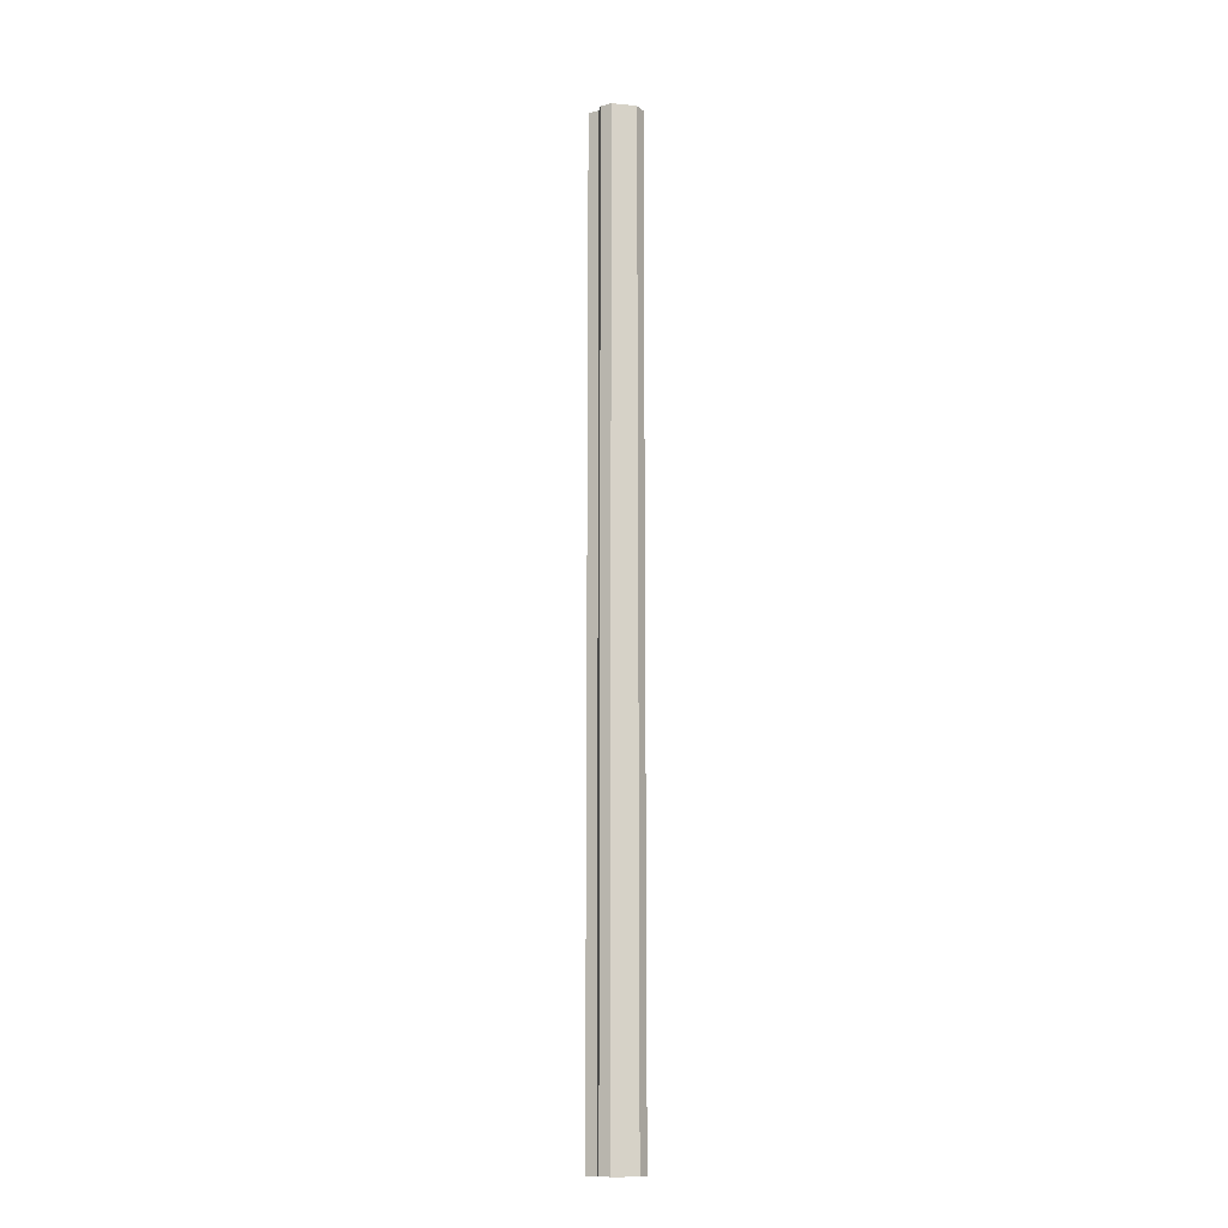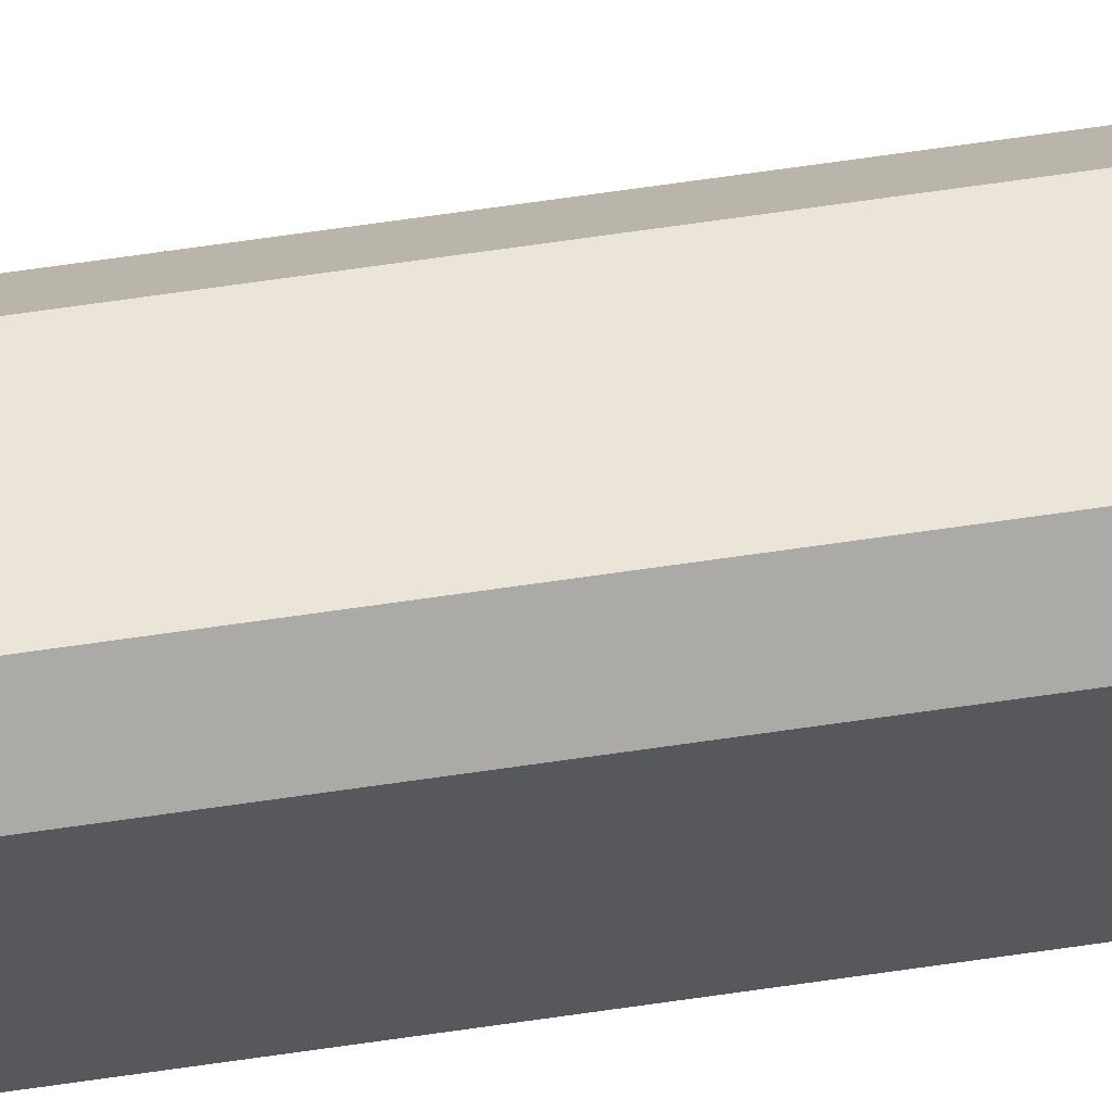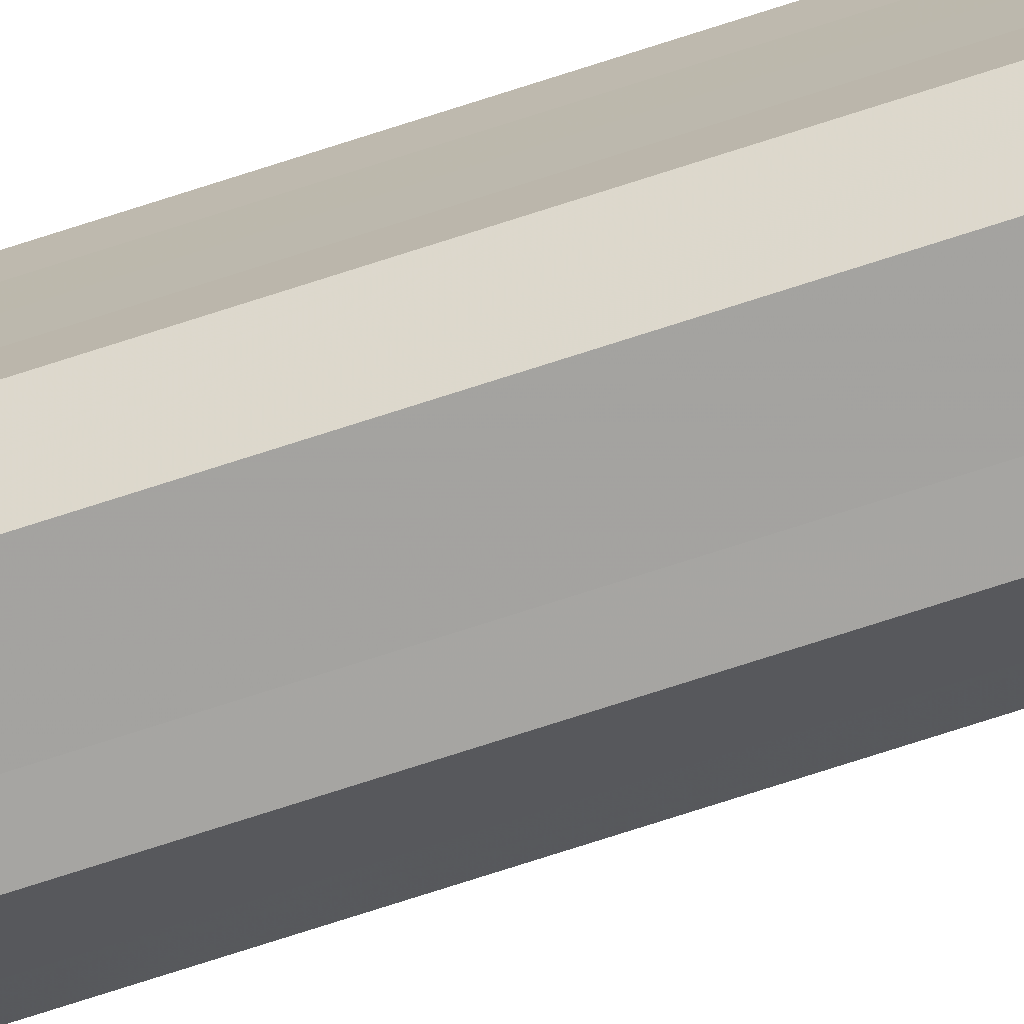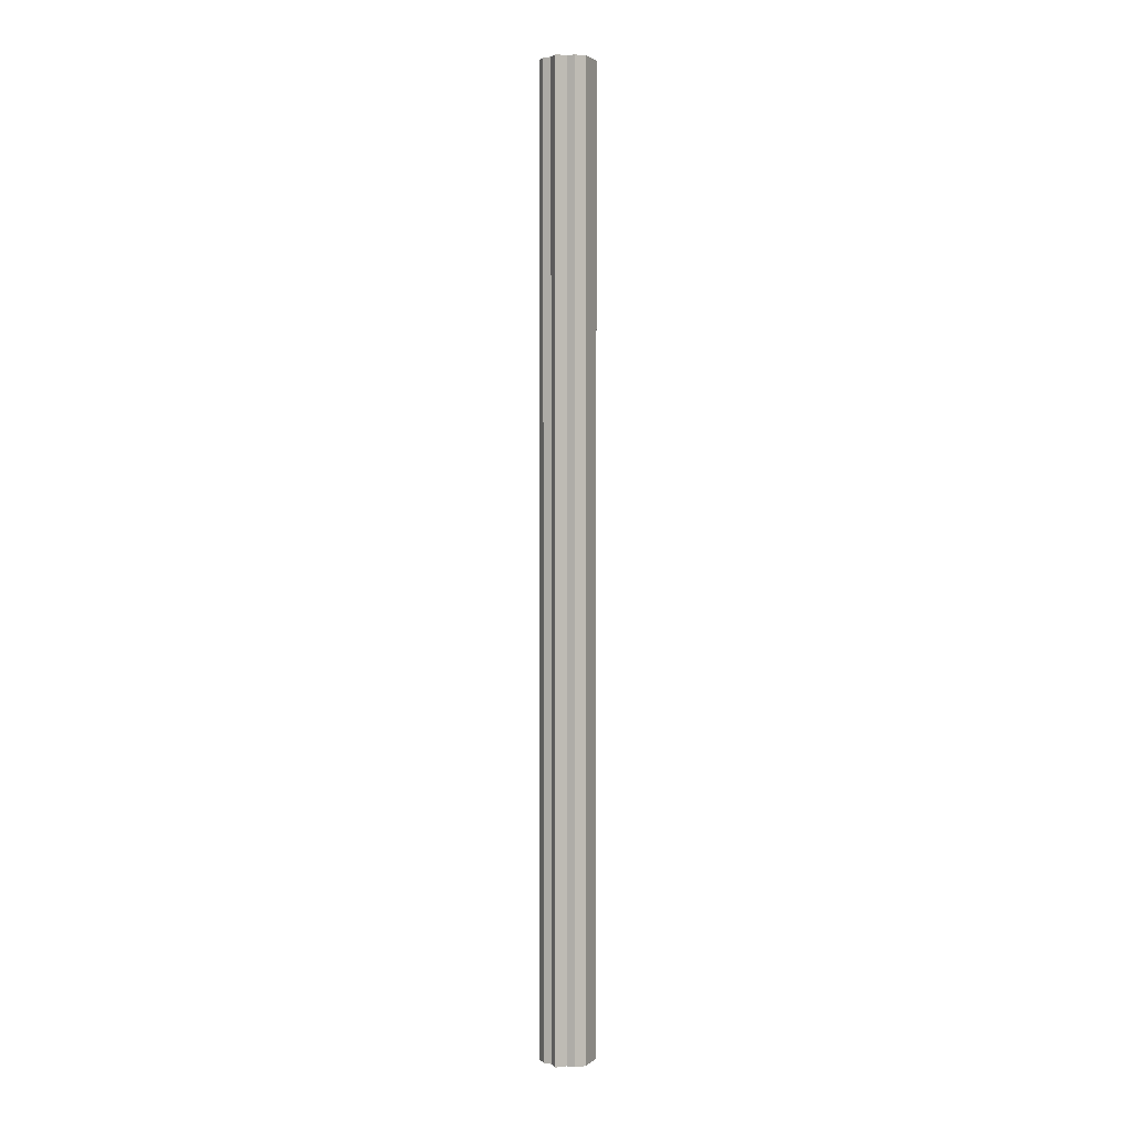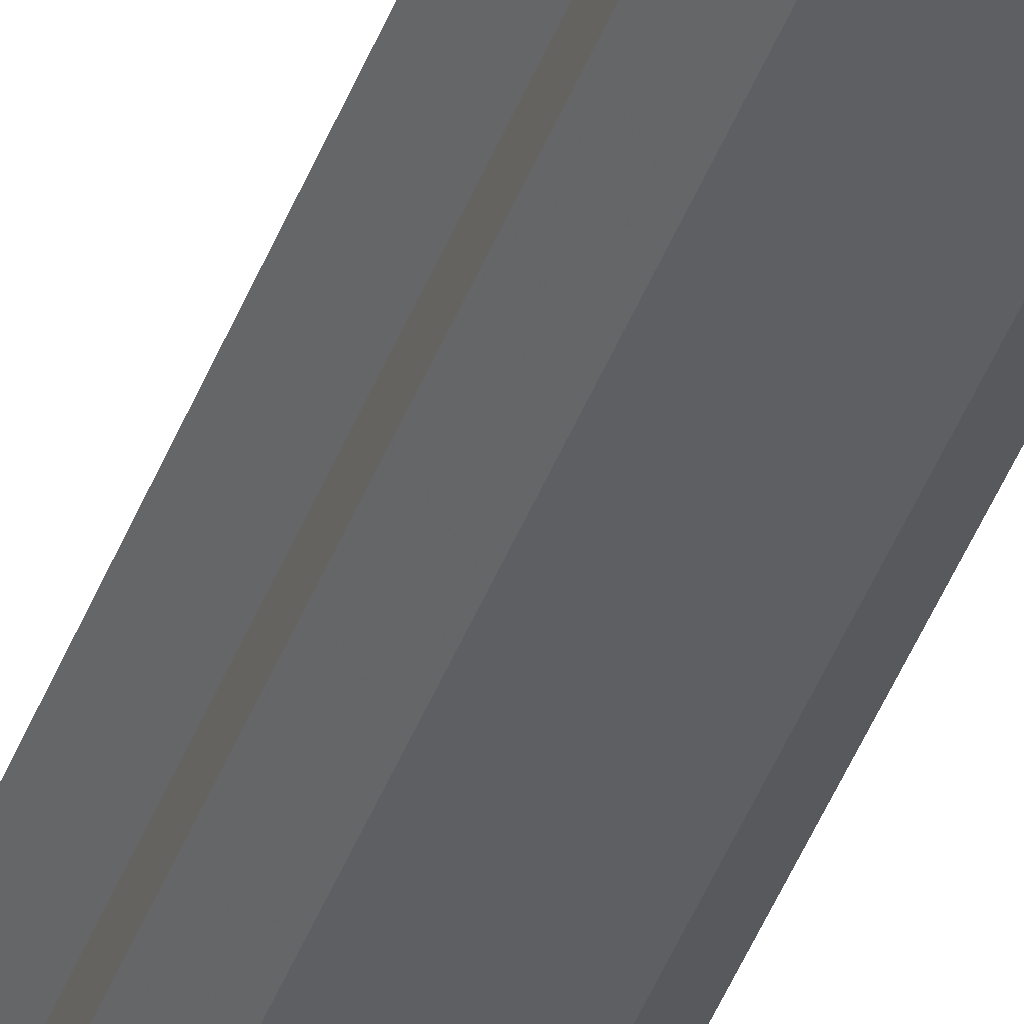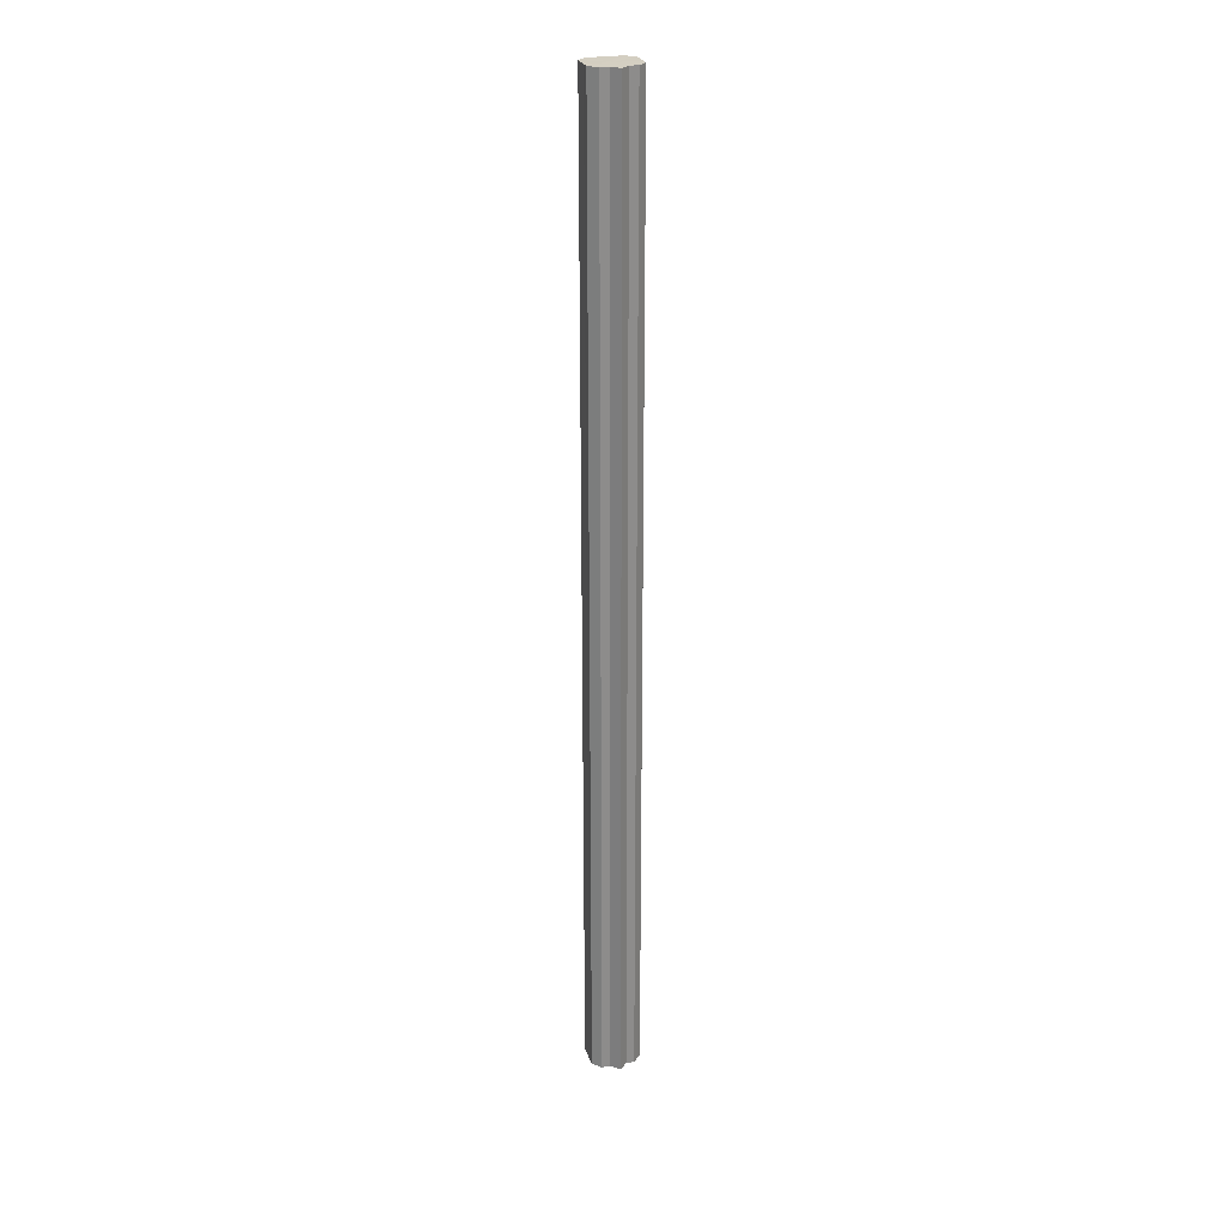
<metadata>
{"format":"obj","ext":"obj","renderer":"f3d","projection":"perspective","resolution":1024,"background":"white","views":[{"elev":-13.6,"azim":167.4,"up":"+Z"},{"elev":59.3,"azim":-98.9,"up":"+Y"},{"elev":-73.2,"azim":-72.0,"up":"+Y"},{"elev":2.7,"azim":114.5,"up":"+Z"},{"elev":-40.6,"azim":161.2,"up":"+Y"},{"elev":25.5,"azim":73.9,"up":"+Z"}]}
</metadata>
<code>
o 13226
v 2253 1883 16.51
v 2253 1883 16.51
v 2253 1883 17.68
v 2253 1883 16.51
v 2253 1883 17.68
v 2253 1883 16.51
v 2253 1883 17.68
v 2253 1883 16.51
v 2253 1883 17.68
v 2253 1883 16.51
v 2253 1883 17.68
v 2253 1883 16.51
v 2253 1883 17.68
v 2253 1883 16.51
v 2253 1883 17.68
v 2253 1883 16.51
v 2253 1883 17.68
v 2253 1883 16.51
v 2253 1883 17.68
v 2253 1883 16.51
v 2253 1883 17.68
v 2253 1883 16.51
v 2253 1883 17.68
v 2253 1883 16.51
v 2253 1883 17.68
v 2253 1883 16.51
v 2253 1883 17.68
v 2253 1883 16.51
v 2253 1883 17.68
v 2253 1883 16.51
v 2253 1883 17.68
v 2253 1883 16.51
v 2253 1883 17.68
v 2253 1883 16.51
v 2253 1883 17.68
v 2253 1883 16.51
v 2253 1883 17.68
v 2253 1883 16.51
v 2253 1883 17.68
v 2253 1883 16.51
v 2253 1883 17.68
v 2253 1883 16.51
v 2253 1883 17.68
v 2253 1883 16.51
v 2253 1883 17.68
v 2253 1883 16.51
v 2253 1883 17.68
v 2253 1883 16.51
v 2253 1883 17.68
v 2253 1883 16.51
v 2253 1883 17.68
v 2253 1883 16.51
v 2253 1883 17.68
v 2253 1883 16.51
v 2253 1883 17.68
v 2253 1883 16.51
v 2253 1883 17.68
v 2253 1883 16.51
v 2253 1883 17.68
v 2253 1883 16.51
v 2253 1883 17.68
v 2253 1883 16.51
v 2253 1883 17.68
v 2253 1883 16.51
v 2253 1883 17.68
v 2253 1883 16.51
v 2253 1883 16.51
v 2253 1883 16.51
v 2253 1883 16.51
v 2253 1883 16.51
v 2253 1883 16.51
v 2253 1883 16.51
v 2253 1883 16.51
v 2253 1883 16.51
v 2253 1883 16.51
v 2253 1883 16.51
v 2253 1883 16.51
v 2253 1883 16.51
v 2253 1883 16.51
v 2253 1883 16.51
v 2253 1883 16.51
v 2253 1883 17.68
v 2253 1883 17.68
v 2253 1883 17.68
v 2253 1883 17.68
v 2253 1883 17.68
v 2253 1883 17.68
v 2253 1883 17.68
v 2253 1883 17.68
v 2253 1883 17.68
v 2253 1883 17.68
v 2253 1883 17.68
v 2253 1883 17.68
v 2253 1883 17.68
v 2253 1883 17.68
v 2253 1883 17.68
v 2253 1883 17.68
v 2253 1883 17.68
f 1 2 3
f 2 4 5
f 6 1 7
f 4 8 9
f 8 10 11
f 12 6 13
f 14 12 15
f 16 14 17
f 18 16 19
f 20 18 21
f 22 20 23
f 24 22 25
f 26 24 27
f 28 26 29
f 30 28 31
f 32 30 33
f 33 34 35
f 35 36 37
f 37 38 39
f 39 40 41
f 41 42 43
f 43 44 45
f 45 46 47
f 47 48 49
f 49 50 51
f 51 52 53
f 53 54 55
f 55 56 57
f 57 58 59
f 59 60 61
f 61 62 63
f 63 64 65
f 66 64 67
f 66 68 64
f 66 67 69
f 66 70 68
f 66 69 71
f 66 72 70
f 66 71 73
f 66 74 72
f 66 73 75
f 66 76 74
f 66 75 77
f 66 78 76
f 66 77 79
f 66 80 78
f 66 79 81
f 66 81 80
f 82 83 84
f 82 85 83
f 82 84 86
f 82 87 85
f 82 86 88
f 82 89 87
f 82 88 90
f 82 91 89
f 82 90 92
f 82 93 91
f 82 92 94
f 82 95 93
f 82 94 96
f 82 97 95
f 82 96 98
f 82 98 97

</code>
